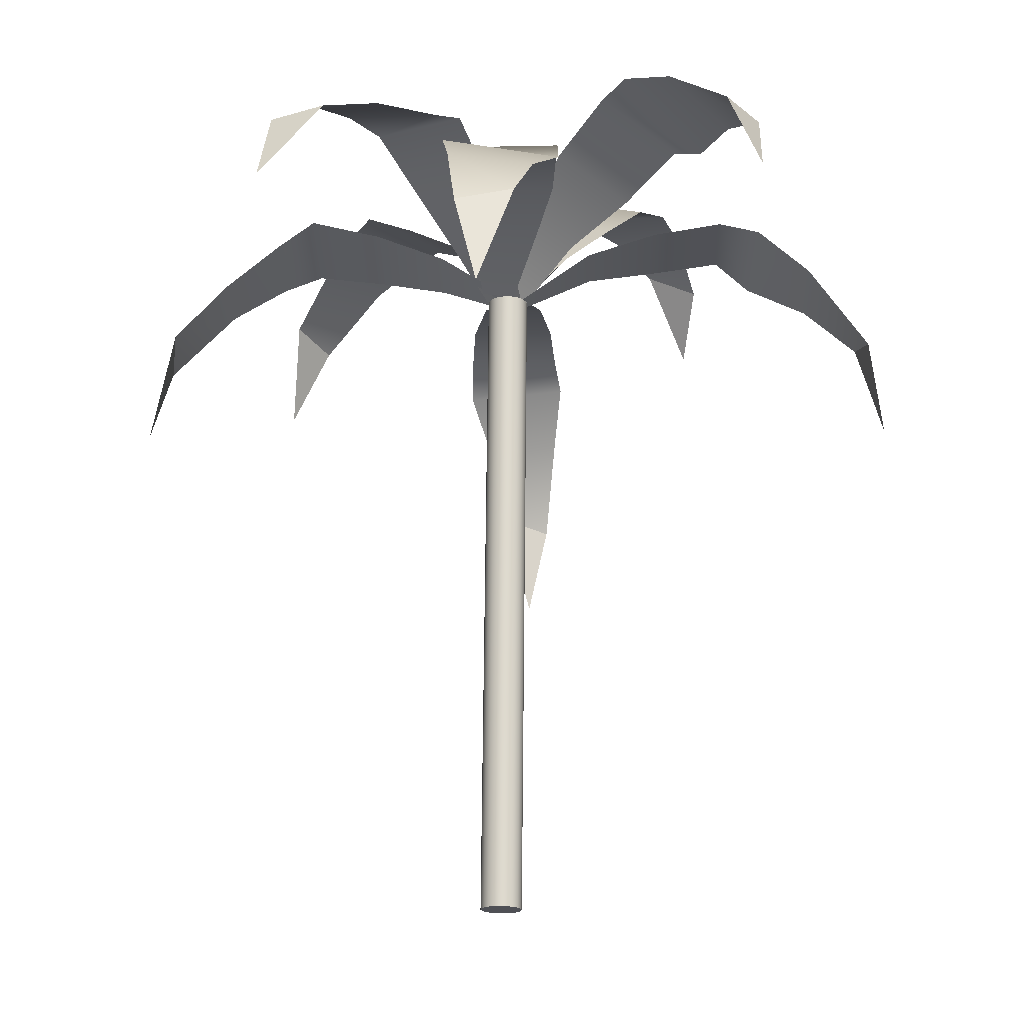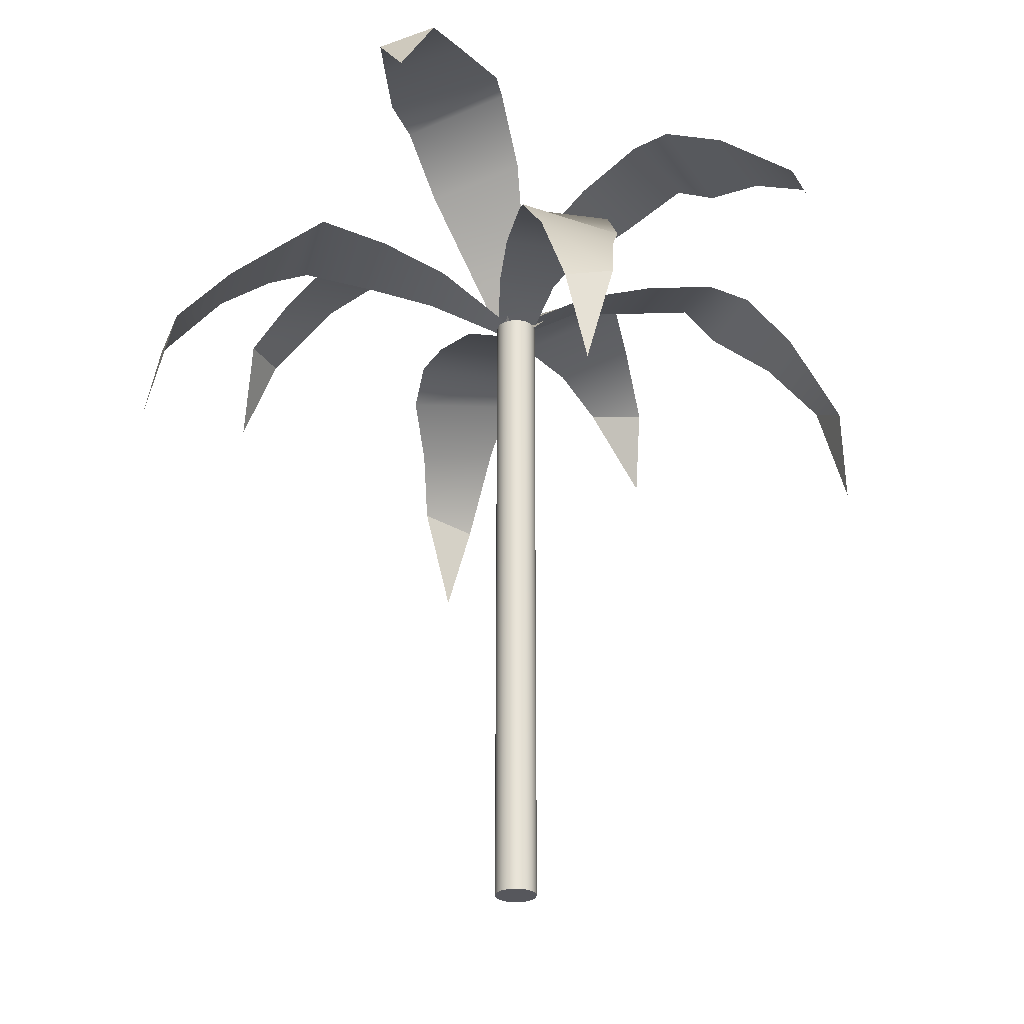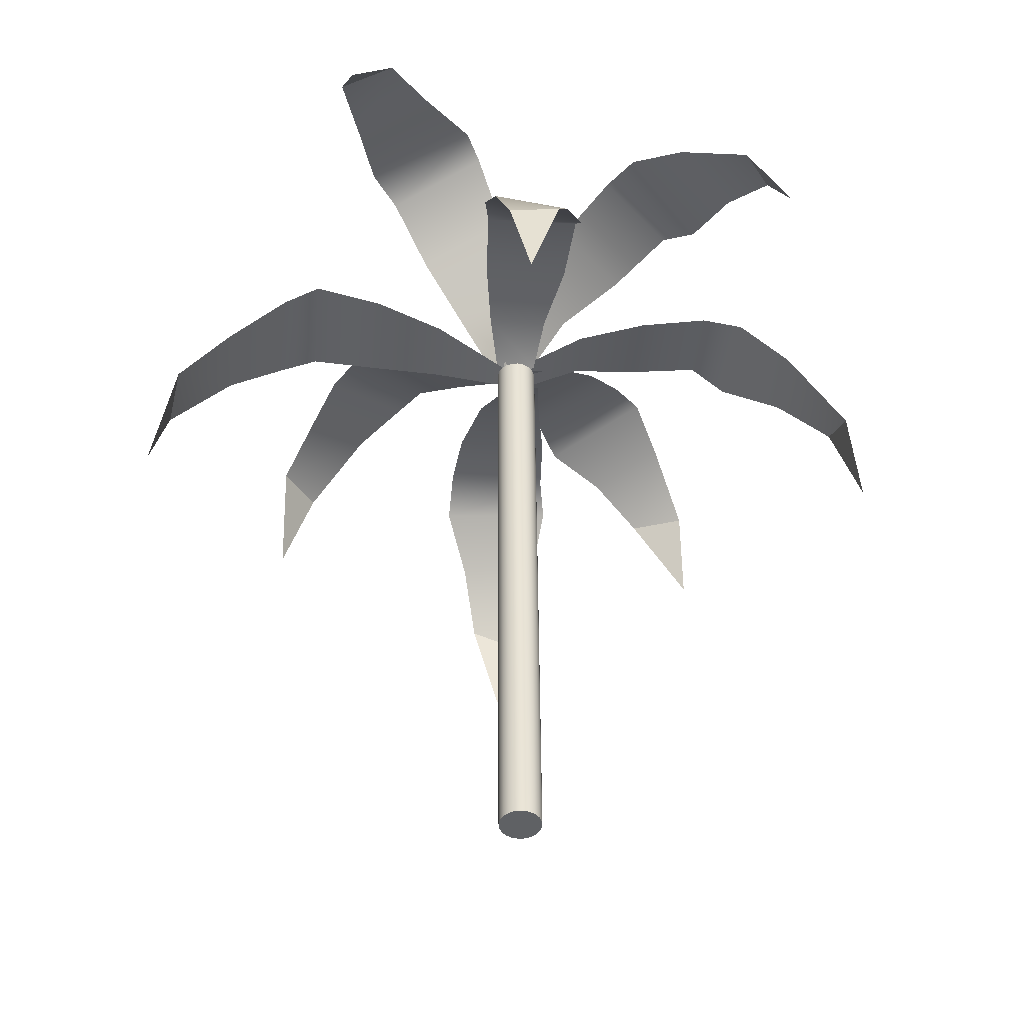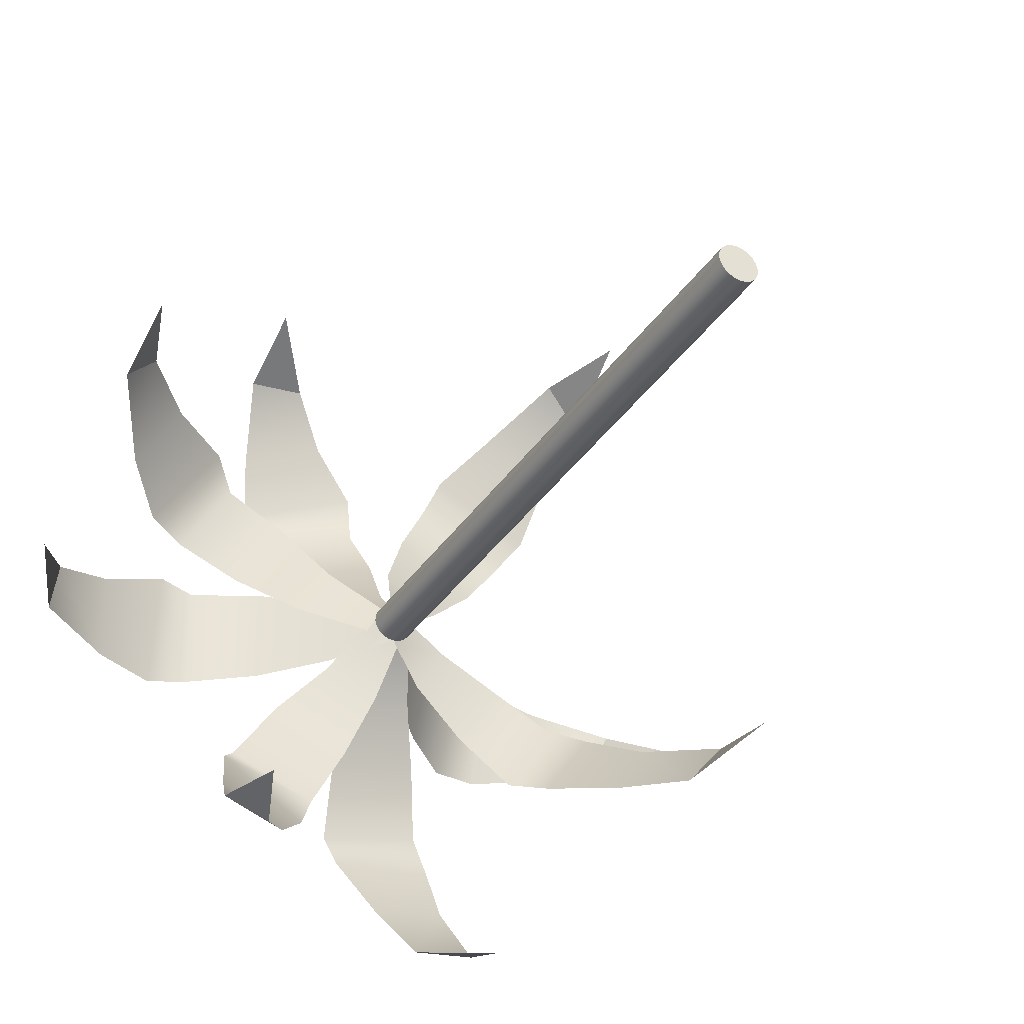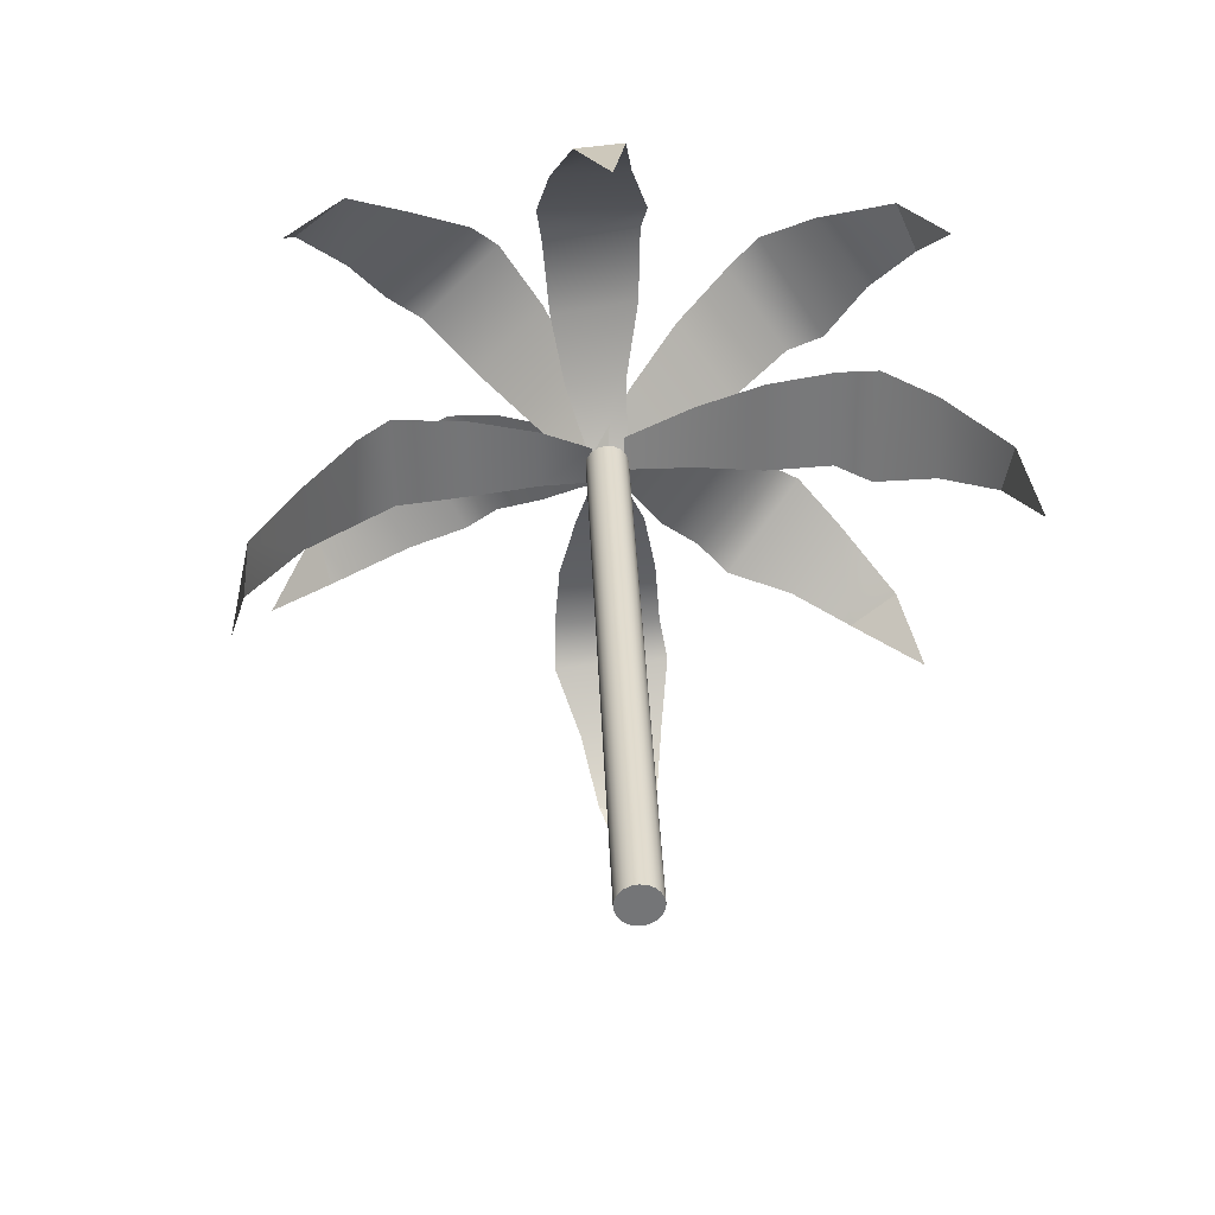
<metadata>
{"format":"obj","ext":"obj","renderer":"f3d","projection":"perspective","resolution":1024,"background":"white","views":[{"elev":-16.1,"azim":-57.3,"up":"+Y"},{"elev":-30.7,"azim":106.9,"up":"+Y"},{"elev":-49.6,"azim":116.0,"up":"+Y"},{"elev":-36.4,"azim":-32.4,"up":"+Z"},{"elev":-55.5,"azim":-148.2,"up":"+Y"}]}
</metadata>
<code>
v -245.2 163.5 156.3
v -243.5 167.7 156.9
v -241.2 169.7 156.3
v -238.6 171.1 155.9
v -237.4 172.3 155.1
v -235.1 171.5 153.5
v -233 170.7 151.4
v -231.2 168.8 149
v -245 167.2 155.1
v -242.9 170.3 153.4
v -241.2 171.8 152
v -239.6 172.2 151.4
v -237.1 171.6 150.1
v -234.4 170.7 149
v -231.9 169 147.8
v -218.7 158.3 141.9
v -219.6 162.7 141
v -221.3 165.4 141.5
v -223.5 167.5 141.8
v -224.5 169.2 142.5
v -226.9 169.4 144.1
v -229 169.5 146.2
v -230.6 168.8 147.4
v -218.3 162 142.7
v -219.7 165.8 144
v -221.1 168.1 145.2
v -222.5 169 145.8
v -225.1 169.4 147.1
v -227.8 169.5 148.3
v -230.7 168.8 149.3
v -223.2 162.4 162.8
v -222.4 166.6 161.2
v -222.9 168.7 159
v -223.2 170.2 156.5
v -224 171.5 155.3
v -225.7 171 152.9
v -227.8 170.3 150.9
v -230 168.8 148.7
v -224.2 166.1 162.7
v -225.8 169.4 160.7
v -227.1 171.1 159.1
v -227.7 171.6 157.5
v -229 171.2 154.9
v -230.1 170.5 152.3
v -230.8 168.8 149.3
v -239.1 162.6 135.3
v -239 167.1 136.4
v -238.1 169.3 138.3
v -237.3 171 140.7
v -236.3 172.2 141.8
v -234.8 171.5 144.2
v -232.9 170.6 146.4
v -231.4 168.8 148.8
v -237.6 165.9 135.1
v -235.5 169 136.8
v -233.8 170.5 138.4
v -233.1 171 139.9
v -231.9 170.6 142.4
v -230.9 170 145.2
v -230.3 168.8 147.8
v -214.5 171.1 148.4
v -216.8 174.7 147.8
v -219.4 175.7 147.5
v -222.2 176.1 146.7
v -223.9 176.5 147
v -226.3 174.5 147
v -228.7 172.2 147.5
v -229.7 169 148.3
v -216.2 173.7 149.9
v -219.4 175.1 150.9
v -221.9 175.4 151.4
v -223.6 175.1 151.2
v -226.1 173.3 150.8
v -228.5 171.3 150.1
v -230.8 168.8 149.2
v -246.8 169.4 146.9
v -244.7 172.8 148.6
v -242.2 173.7 149.4
v -239.6 173.9 150.6
v -237.9 174.4 150.6
v -235.4 172.6 150.4
v -232.9 170.6 149.7
v -230.8 168.8 149.2
v -245.1 172.6 146.3
v -241.8 174.5 146.1
v -239.3 175 145.9
v -237.7 174.7 146.3
v -235.1 173 146.5
v -232.7 170.9 147
v -230.7 168.7 147.6
v -226.2 167.3 133.1
v -227.7 171.3 134.5
v -228.8 172.9 136.7
v -230.3 173.8 139
v -230.5 174.7 140.6
v -231 173.3 143.3
v -231 171.8 146.1
v -231.4 169 148.6
v -225.4 170.6 134.6
v -225.5 173.1 137.6
v -225.7 174.1 140
v -226.3 174.2 141.6
v -227.2 173 144.2
v -228.3 171.6 146.7
v -230 168.7 148.7
v -236.5 169.7 164
v -234 172.7 162.7
v -232.4 173.6 160.5
v -230.6 173.7 158.2
v -230.1 174.3 156.6
v -229.9 172.6 154
v -230.2 171 151.3
v -230.3 168.7 149
v -236.3 173 162.4
v -235.4 175.1 159.4
v -234.9 175.8 156.9
v -234.2 175.5 155.4
v -233.5 173.8 152.9
v -232.7 171.8 150.5
v -231.8 169.3 148.4
v -231.2 141.9 148.1
v -231.4 141.9 148
v -231.7 141.9 147.9
v -231.9 142 147.9
v -232.2 142 148
v -232.4 142 148.2
v -232.5 142 148.4
v -232.6 142 148.7
v -232.6 142 148.9
v -232.5 142 149.2
v -232.3 142 149.4
v -232.1 142 149.5
v -231.8 142 149.6
v -231.6 142 149.6
v -231.3 142 149.5
v -231.1 141.9 149.3
v -231 141.9 149.1
v -230.9 141.9 148.8
v -230.9 141.9 148.6
v -231 141.9 148.3
v -230.2 168.7 147.8
v -230.4 168.8 147.7
v -230.7 168.8 147.6
v -230.9 168.8 147.6
v -231.2 168.8 147.7
v -231.4 168.8 147.9
v -231.5 168.8 148.1
v -231.6 168.8 148.4
v -231.6 168.8 148.6
v -231.5 168.8 148.9
v -231.3 168.8 149.1
v -231.1 168.8 149.2
v -230.8 168.8 149.3
v -230.6 168.8 149.3
v -230.3 168.8 149.2
v -230.1 168.8 149
v -230 168.8 148.8
v -229.9 168.7 148.5
v -229.9 168.7 148.2
v -230 168.7 148
v -231.8 142 148.8
v -230.8 168.8 148.4
v -245.2 163.5 156.3
v -243.5 167.7 156.9
v -241.2 169.7 156.3
v -238.6 171.1 155.9
v -237.4 172.3 155.1
v -235.1 171.5 153.5
v -233 170.7 151.4
v -231.2 168.8 149
v -245 167.2 155.1
v -242.9 170.3 153.4
v -241.2 171.8 152
v -239.6 172.2 151.4
v -237.1 171.6 150.1
v -234.4 170.7 149
v -231.9 169 147.8
v -218.7 158.3 141.9
v -219.6 162.7 141
v -221.3 165.4 141.5
v -223.5 167.5 141.8
v -224.5 169.2 142.5
v -226.9 169.4 144.1
v -229 169.5 146.2
v -230.6 168.8 147.4
v -218.3 162 142.7
v -219.7 165.8 144
v -221.1 168.1 145.2
v -222.5 169 145.8
v -225.1 169.4 147.1
v -227.8 169.5 148.3
v -230.7 168.8 149.3
v -223.2 162.4 162.8
v -222.4 166.6 161.2
v -222.9 168.7 159
v -223.2 170.2 156.5
v -224 171.5 155.3
v -225.7 171 152.9
v -227.8 170.3 150.9
v -230 168.8 148.7
v -224.2 166.1 162.7
v -225.8 169.4 160.7
v -227.1 171.1 159.1
v -227.7 171.6 157.5
v -229 171.2 154.9
v -230.1 170.5 152.3
v -230.8 168.8 149.3
v -239.1 162.6 135.3
v -239 167.1 136.4
v -238.1 169.3 138.3
v -237.3 171 140.7
v -236.3 172.2 141.8
v -234.8 171.5 144.2
v -232.9 170.6 146.4
v -231.4 168.8 148.8
v -237.6 165.9 135.1
v -235.5 169 136.8
v -233.8 170.5 138.4
v -233.1 171 139.9
v -231.9 170.6 142.4
v -230.9 170 145.2
v -230.3 168.8 147.8
v -214.5 171.1 148.4
v -216.8 174.7 147.8
v -219.4 175.7 147.5
v -222.2 176.1 146.7
v -223.9 176.5 147
v -226.3 174.5 147
v -228.7 172.2 147.5
v -229.7 169 148.3
v -216.2 173.7 149.9
v -219.4 175.1 150.9
v -221.9 175.4 151.4
v -223.6 175.1 151.2
v -226.1 173.3 150.8
v -228.5 171.3 150.1
v -230.8 168.8 149.2
v -246.8 169.4 146.9
v -244.7 172.8 148.6
v -242.2 173.7 149.4
v -239.6 173.9 150.6
v -237.9 174.4 150.6
v -235.4 172.6 150.4
v -232.9 170.6 149.7
v -230.8 168.8 149.2
v -245.1 172.6 146.3
v -241.8 174.5 146.1
v -239.3 175 145.9
v -237.7 174.7 146.3
v -235.1 173 146.5
v -232.7 170.9 147
v -230.7 168.7 147.6
v -226.2 167.3 133.1
v -227.7 171.3 134.5
v -228.8 172.9 136.7
v -230.3 173.8 139
v -230.5 174.7 140.6
v -231 173.3 143.3
v -231 171.8 146.1
v -231.4 169 148.6
v -225.4 170.6 134.6
v -225.5 173.1 137.6
v -225.7 174.1 140
v -226.3 174.2 141.6
v -227.2 173 144.2
v -228.3 171.6 146.7
v -230 168.7 148.7
v -236.5 169.7 164
v -234 172.7 162.7
v -232.4 173.6 160.5
v -230.6 173.7 158.2
v -230.1 174.3 156.6
v -229.9 172.6 154
v -230.2 171 151.3
v -230.3 168.7 149
v -236.3 173 162.4
v -235.4 175.1 159.4
v -234.9 175.8 156.9
v -234.2 175.5 155.4
v -233.5 173.8 152.9
v -232.7 171.8 150.5
v -231.8 169.3 148.4
v -231.2 141.9 148.1
v -231.4 141.9 148
v -231.7 141.9 147.9
v -231.9 142 147.9
v -232.2 142 148
v -232.4 142 148.2
v -232.5 142 148.4
v -232.6 142 148.7
v -232.6 142 148.9
v -232.5 142 149.2
v -232.3 142 149.4
v -232.1 142 149.5
v -231.8 142 149.6
v -231.6 142 149.6
v -231.3 142 149.5
v -231.1 141.9 149.3
v -231 141.9 149.1
v -230.9 141.9 148.8
v -230.9 141.9 148.6
v -231 141.9 148.3
v -230.2 168.7 147.8
v -230.4 168.8 147.7
v -230.7 168.8 147.6
v -230.9 168.8 147.6
v -231.2 168.8 147.7
v -231.4 168.8 147.9
v -231.5 168.8 148.1
v -231.6 168.8 148.4
v -231.6 168.8 148.6
v -231.5 168.8 148.9
v -231.3 168.8 149.1
v -231.1 168.8 149.2
v -230.8 168.8 149.3
v -230.6 168.8 149.3
v -230.3 168.8 149.2
v -230.1 168.8 149
v -230 168.8 148.8
v -229.9 168.7 148.5
v -229.9 168.7 148.2
v -230 168.7 148
v -231.8 142 148.8
v -230.8 168.8 148.4
f 1 2 9
f 3 10 2
f 2 10 9
f 4 11 3
f 3 11 10
f 5 12 4
f 4 12 11
f 5 6 12
f 12 6 13
f 6 7 13
f 13 7 14
f 7 8 14
f 14 8 15
f 16 17 24
f 18 25 17
f 17 25 24
f 19 26 18
f 18 26 25
f 20 27 19
f 19 27 26
f 20 21 27
f 27 21 28
f 21 22 28
f 28 22 29
f 22 23 29
f 29 23 30
f 31 32 39
f 33 40 32
f 32 40 39
f 34 41 33
f 33 41 40
f 35 42 34
f 34 42 41
f 35 36 42
f 42 36 43
f 36 37 43
f 43 37 44
f 38 45 37
f 37 45 44
f 46 47 54
f 48 55 47
f 47 55 54
f 49 56 48
f 48 56 55
f 50 57 49
f 49 57 56
f 50 51 57
f 57 51 58
f 51 52 58
f 58 52 59
f 53 60 52
f 52 60 59
f 61 62 69
f 63 70 62
f 62 70 69
f 64 71 63
f 63 71 70
f 65 72 64
f 64 72 71
f 65 66 72
f 72 66 73
f 66 67 73
f 73 67 74
f 67 68 74
f 74 68 75
f 76 77 84
f 78 85 77
f 77 85 84
f 79 86 78
f 78 86 85
f 80 87 79
f 79 87 86
f 80 81 87
f 87 81 88
f 81 82 88
f 88 82 89
f 82 83 89
f 89 83 90
f 91 92 99
f 93 100 92
f 92 100 99
f 94 101 93
f 93 101 100
f 95 102 94
f 94 102 101
f 95 96 102
f 102 96 103
f 96 97 103
f 103 97 104
f 98 105 97
f 97 105 104
f 106 107 114
f 108 115 107
f 107 115 114
f 109 116 108
f 108 116 115
f 110 117 109
f 109 117 116
f 110 111 117
f 117 111 118
f 111 112 118
f 118 112 119
f 113 120 112
f 112 120 119
f 121 122 141
f 141 122 142
f 122 123 142
f 142 123 143
f 123 124 143
f 143 124 144
f 124 125 144
f 144 125 145
f 125 126 145
f 145 126 146
f 126 127 146
f 146 127 147
f 127 128 147
f 147 128 148
f 128 129 148
f 148 129 149
f 129 130 149
f 149 130 150
f 130 131 150
f 150 131 151
f 131 132 151
f 151 132 152
f 132 133 152
f 152 133 153
f 133 134 153
f 153 134 154
f 134 135 154
f 154 135 155
f 135 136 155
f 155 136 156
f 136 137 156
f 156 137 157
f 137 138 157
f 157 138 158
f 138 139 158
f 158 139 159
f 139 140 159
f 159 140 160
f 140 121 160
f 160 121 141
f 122 121 161
f 123 122 161
f 124 123 161
f 125 124 161
f 126 125 161
f 127 126 161
f 128 127 161
f 129 128 161
f 130 129 161
f 131 130 161
f 132 131 161
f 133 132 161
f 134 133 161
f 135 134 161
f 136 135 161
f 137 136 161
f 138 137 161
f 139 138 161
f 140 139 161
f 121 140 161
f 141 142 162
f 142 143 162
f 143 144 162
f 144 145 162
f 145 146 162
f 146 147 162
f 147 148 162
f 148 149 162
f 149 150 162
f 150 151 162
f 151 152 162
f 152 153 162
f 153 154 162
f 154 155 162
f 155 156 162
f 156 157 162
f 157 158 162
f 158 159 162
f 159 160 162
f 160 141 162
f 163 164 171
f 165 172 164
f 164 172 171
f 166 173 165
f 165 173 172
f 167 174 166
f 166 174 173
f 167 168 174
f 174 168 175
f 168 169 175
f 175 169 176
f 169 170 176
f 176 170 177
f 178 179 186
f 180 187 179
f 179 187 186
f 181 188 180
f 180 188 187
f 182 189 181
f 181 189 188
f 182 183 189
f 189 183 190
f 183 184 190
f 190 184 191
f 184 185 191
f 191 185 192
f 193 194 201
f 195 202 194
f 194 202 201
f 196 203 195
f 195 203 202
f 197 204 196
f 196 204 203
f 197 198 204
f 204 198 205
f 198 199 205
f 205 199 206
f 200 207 199
f 199 207 206
f 208 209 216
f 210 217 209
f 209 217 216
f 211 218 210
f 210 218 217
f 212 219 211
f 211 219 218
f 212 213 219
f 219 213 220
f 213 214 220
f 220 214 221
f 215 222 214
f 214 222 221
f 223 224 231
f 225 232 224
f 224 232 231
f 226 233 225
f 225 233 232
f 227 234 226
f 226 234 233
f 227 228 234
f 234 228 235
f 228 229 235
f 235 229 236
f 229 230 236
f 236 230 237
f 238 239 246
f 240 247 239
f 239 247 246
f 241 248 240
f 240 248 247
f 242 249 241
f 241 249 248
f 242 243 249
f 249 243 250
f 243 244 250
f 250 244 251
f 244 245 251
f 251 245 252
f 253 254 261
f 255 262 254
f 254 262 261
f 256 263 255
f 255 263 262
f 257 264 256
f 256 264 263
f 257 258 264
f 264 258 265
f 258 259 265
f 265 259 266
f 260 267 259
f 259 267 266
f 268 269 276
f 270 277 269
f 269 277 276
f 271 278 270
f 270 278 277
f 272 279 271
f 271 279 278
f 272 273 279
f 279 273 280
f 273 274 280
f 280 274 281
f 275 282 274
f 274 282 281
f 283 284 303
f 303 284 304
f 284 285 304
f 304 285 305
f 285 286 305
f 305 286 306
f 286 287 306
f 306 287 307
f 287 288 307
f 307 288 308
f 288 289 308
f 308 289 309
f 289 290 309
f 309 290 310
f 290 291 310
f 310 291 311
f 291 292 311
f 311 292 312
f 292 293 312
f 312 293 313
f 293 294 313
f 313 294 314
f 294 295 314
f 314 295 315
f 295 296 315
f 315 296 316
f 296 297 316
f 316 297 317
f 297 298 317
f 317 298 318
f 298 299 318
f 318 299 319
f 299 300 319
f 319 300 320
f 300 301 320
f 320 301 321
f 301 302 321
f 321 302 322
f 302 283 322
f 322 283 303
f 284 283 323
f 285 284 323
f 286 285 323
f 287 286 323
f 288 287 323
f 289 288 323
f 290 289 323
f 291 290 323
f 292 291 323
f 293 292 323
f 294 293 323
f 295 294 323
f 296 295 323
f 297 296 323
f 298 297 323
f 299 298 323
f 300 299 323
f 301 300 323
f 302 301 323
f 283 302 323
f 303 304 324
f 304 305 324
f 305 306 324
f 306 307 324
f 307 308 324
f 308 309 324
f 309 310 324
f 310 311 324
f 311 312 324
f 312 313 324
f 313 314 324
f 314 315 324
f 315 316 324
f 316 317 324
f 317 318 324
f 318 319 324
f 319 320 324
f 320 321 324
f 321 322 324
f 322 303 324

</code>
